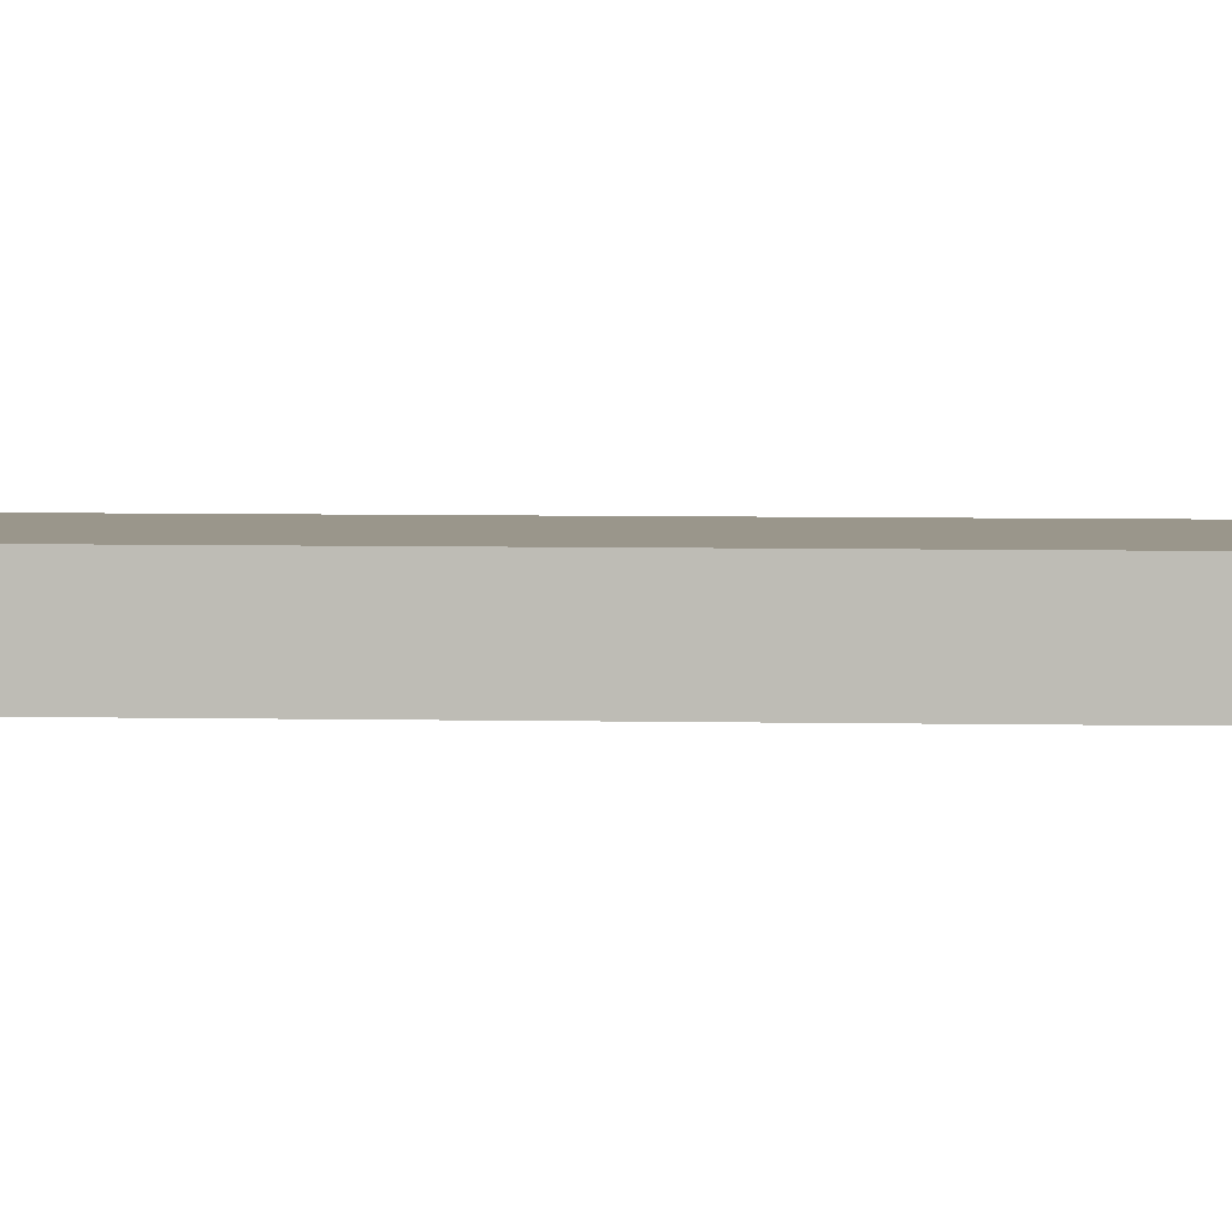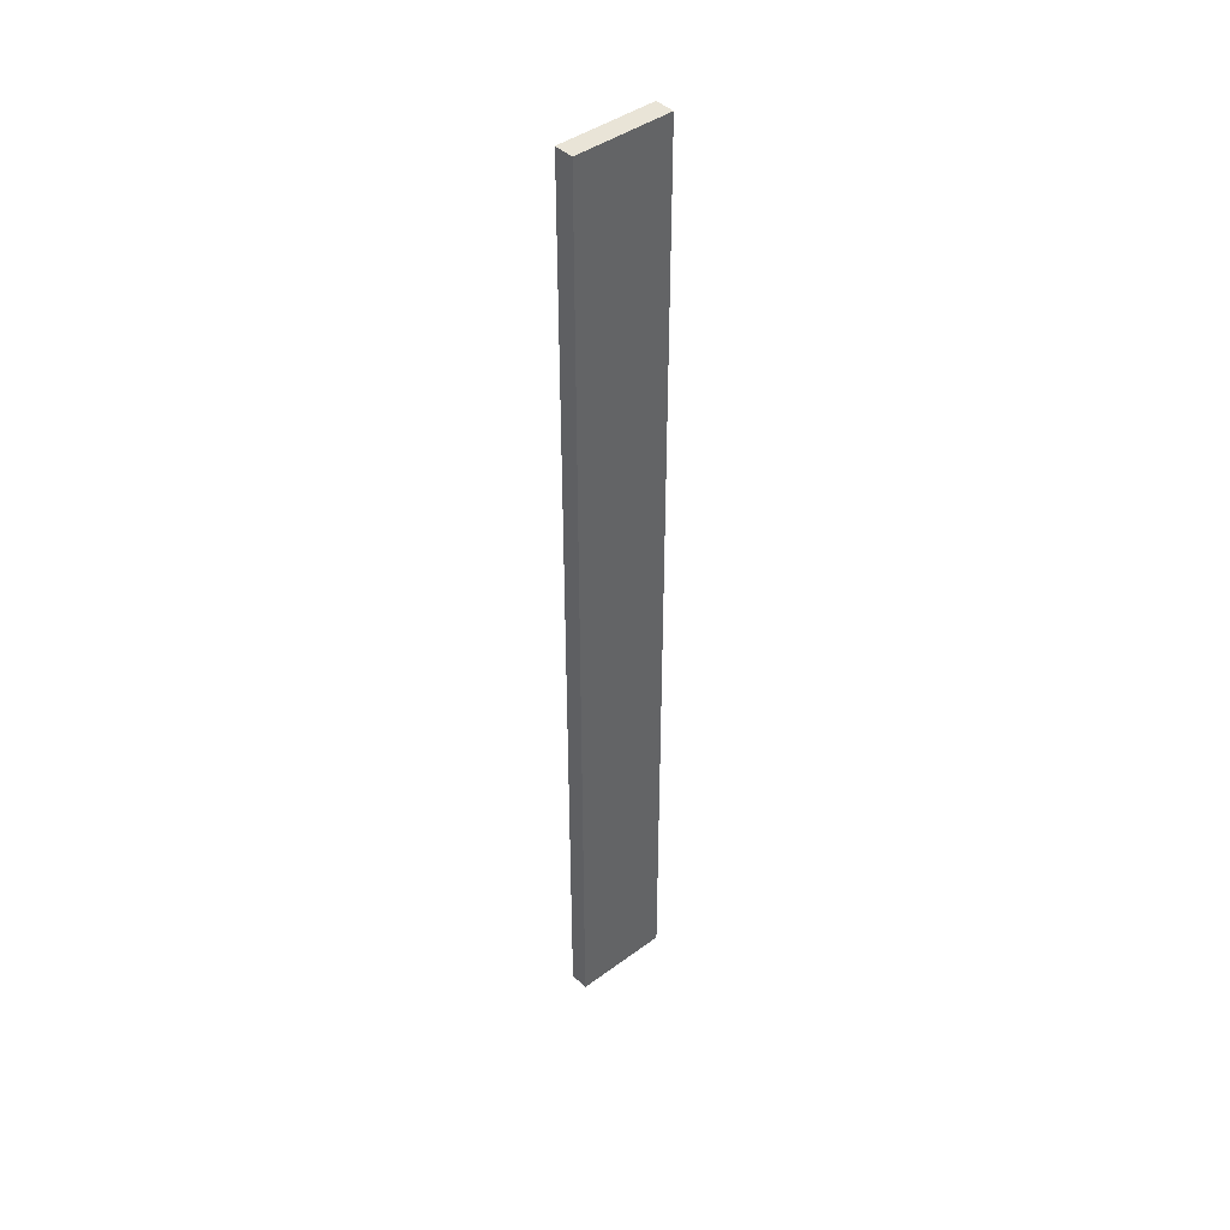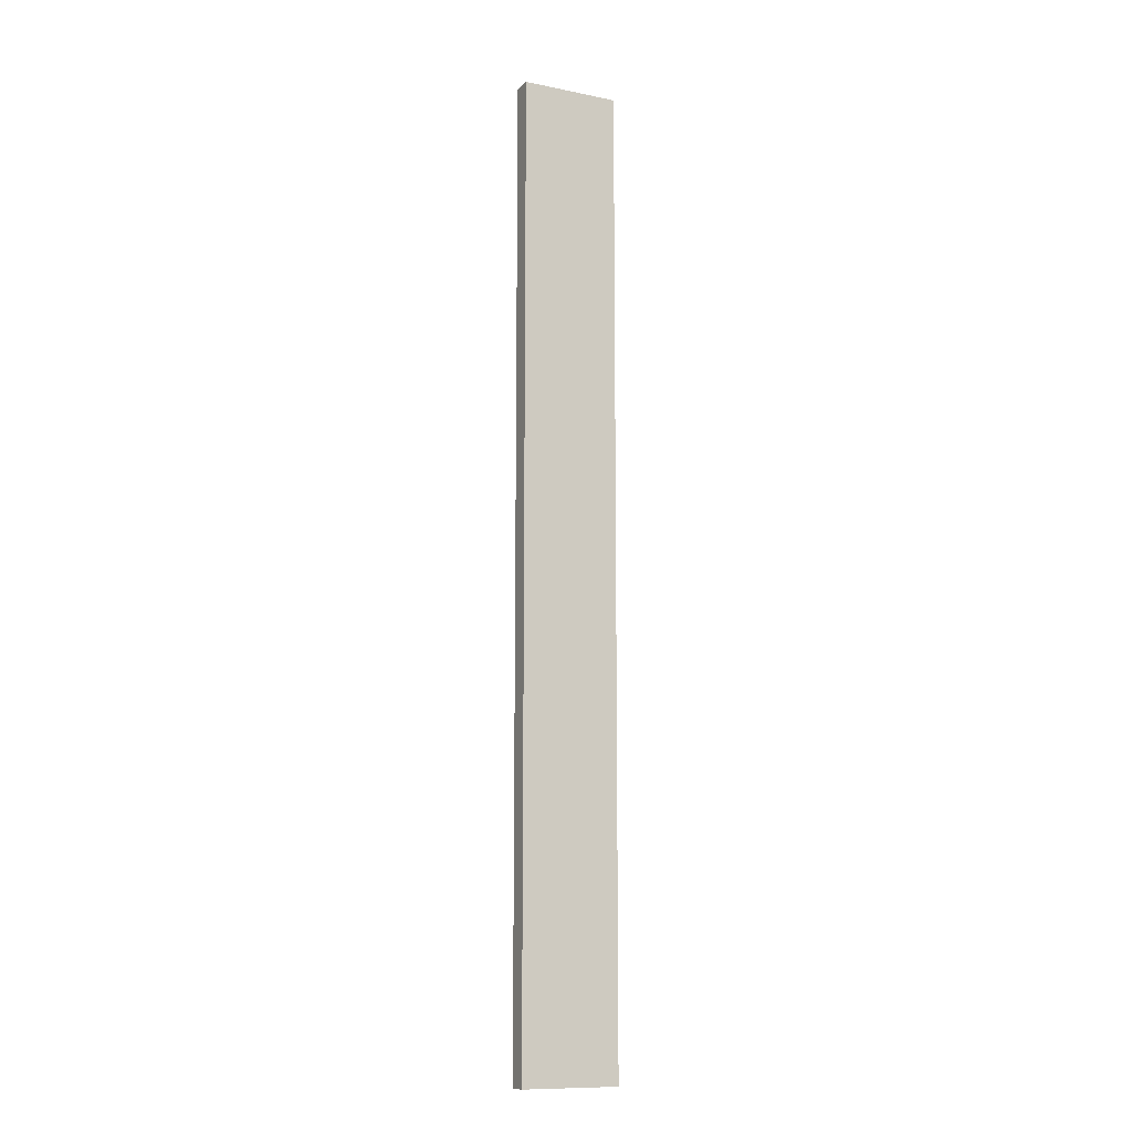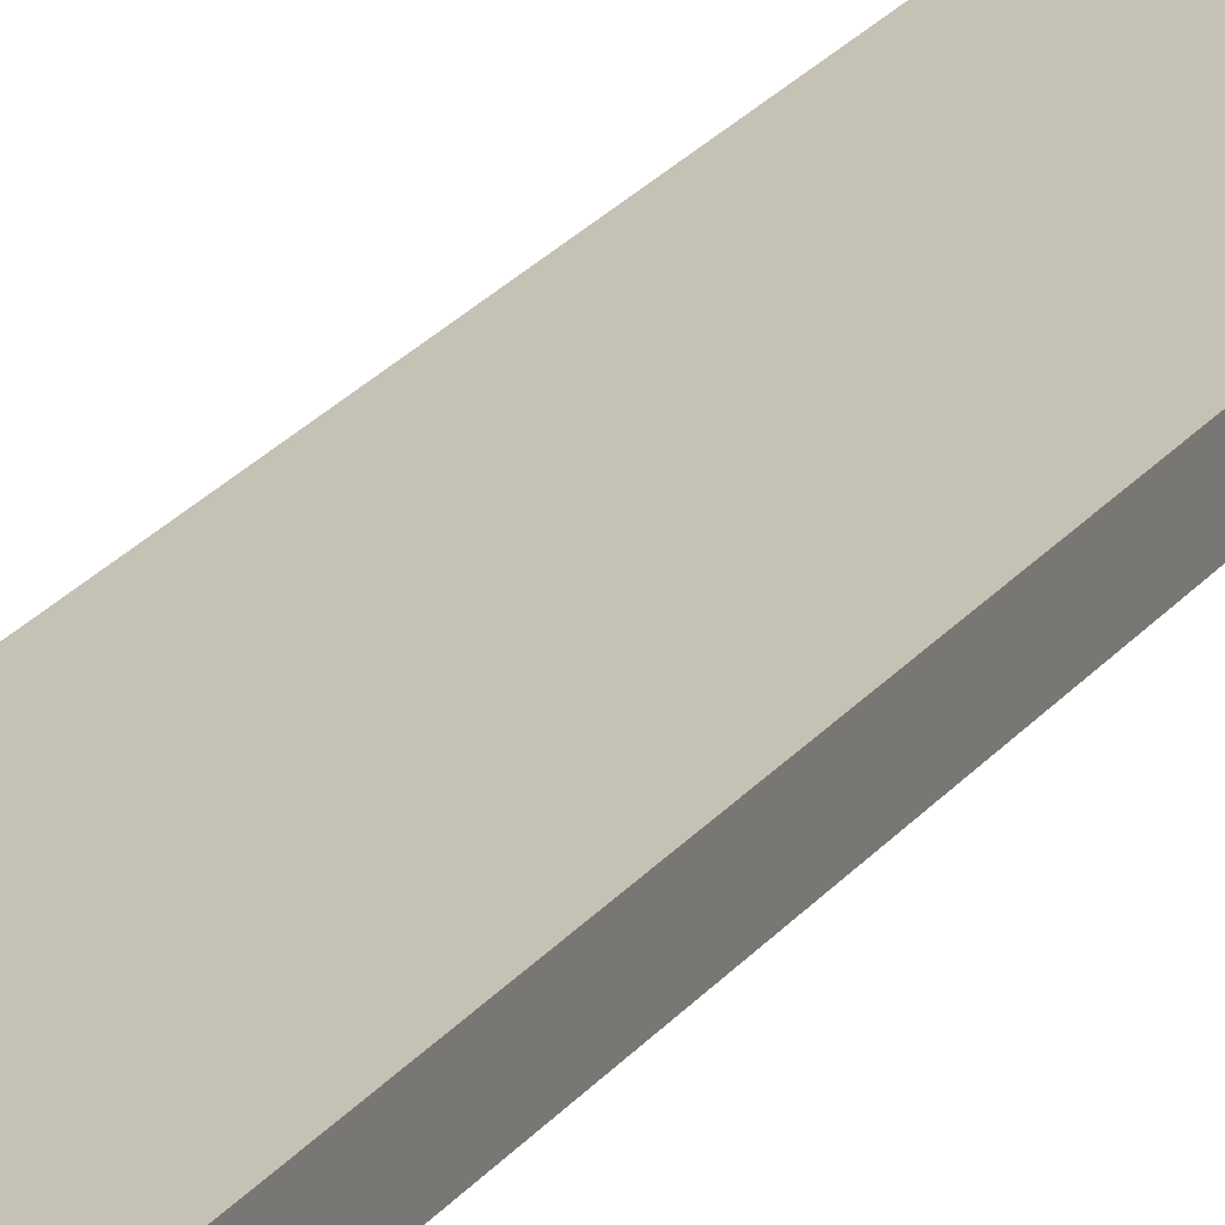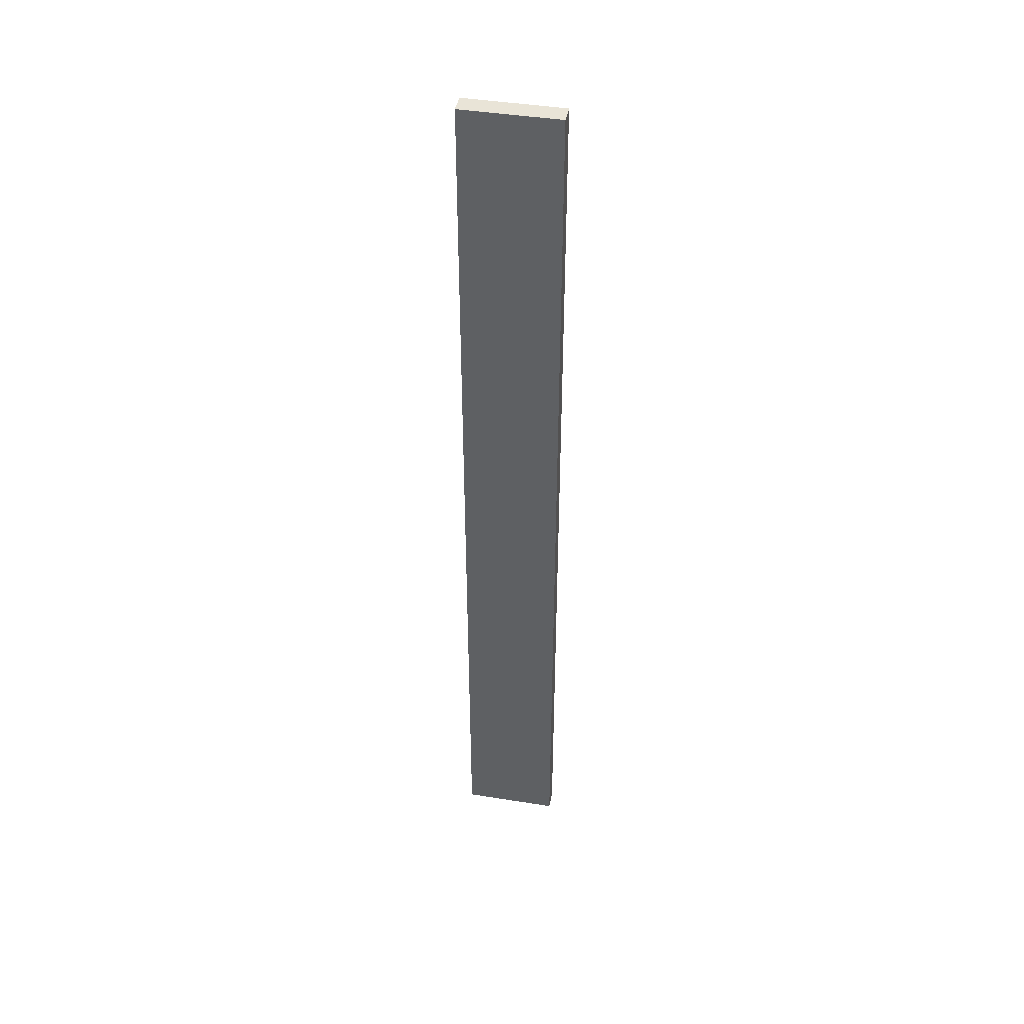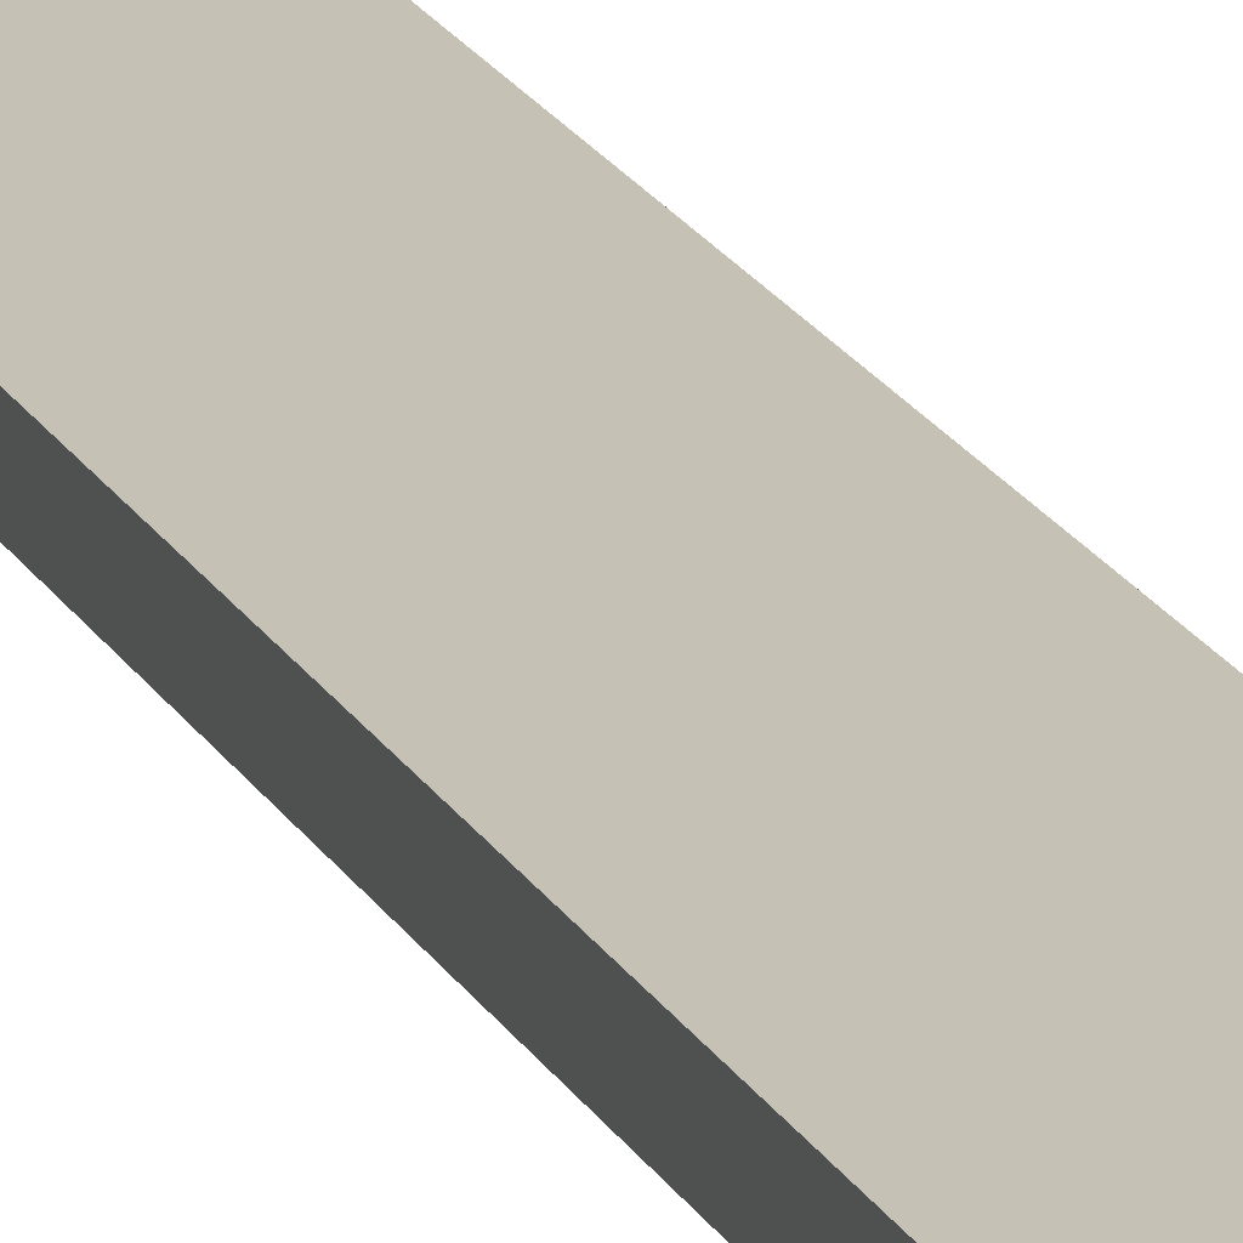
<metadata>
{"format":"obj","ext":"obj","renderer":"f3d","projection":"perspective","resolution":1024,"background":"white","views":[{"elev":2.4,"azim":-81.2,"up":"+Y"},{"elev":43.0,"azim":138.9,"up":"+Z"},{"elev":-11.4,"azim":-26.1,"up":"+Z"},{"elev":18.7,"azim":-157.2,"up":"+Y"},{"elev":43.4,"azim":10.7,"up":"+Z"},{"elev":18.8,"azim":-20.1,"up":"+Y"}]}
</metadata>
<code>
g default
v -0.9 0.3 9.9
v -0.9 -0.1 9.9
v -0.9 -0.1 -9.9
v -0.9 0.3 -9.9
v 1.1 -0.1 -9.9
v 1.1 -0.1 9.9
v 1.1 0.3 9.9
v 1.1 0.3 -9.9
v -0.9 -0.1 -9.9
v -0.9 -0.1 9.9
v 1.1 -0.1 9.9
v 1.1 -0.1 -9.9
v 1.1 0.3 9.9
v -0.9 0.3 9.9
v -0.9 0.3 -9.9
v 1.1 0.3 -9.9
v 1.1 -0.1 9.9
v -0.9 -0.1 9.9
v -0.9 0.3 9.9
v 1.1 0.3 9.9
v -0.9 0.3 -9.9
v -0.9 -0.1 -9.9
v 1.1 -0.1 -9.9
v 1.1 0.3 -9.9
f 3 2 1
f 4 3 1
f 7 6 5
f 7 5 8
f 11 10 9
f 11 9 12
f 15 14 13
f 16 15 13
f 19 18 17
f 20 19 17
f 23 22 21
f 23 21 24

</code>
